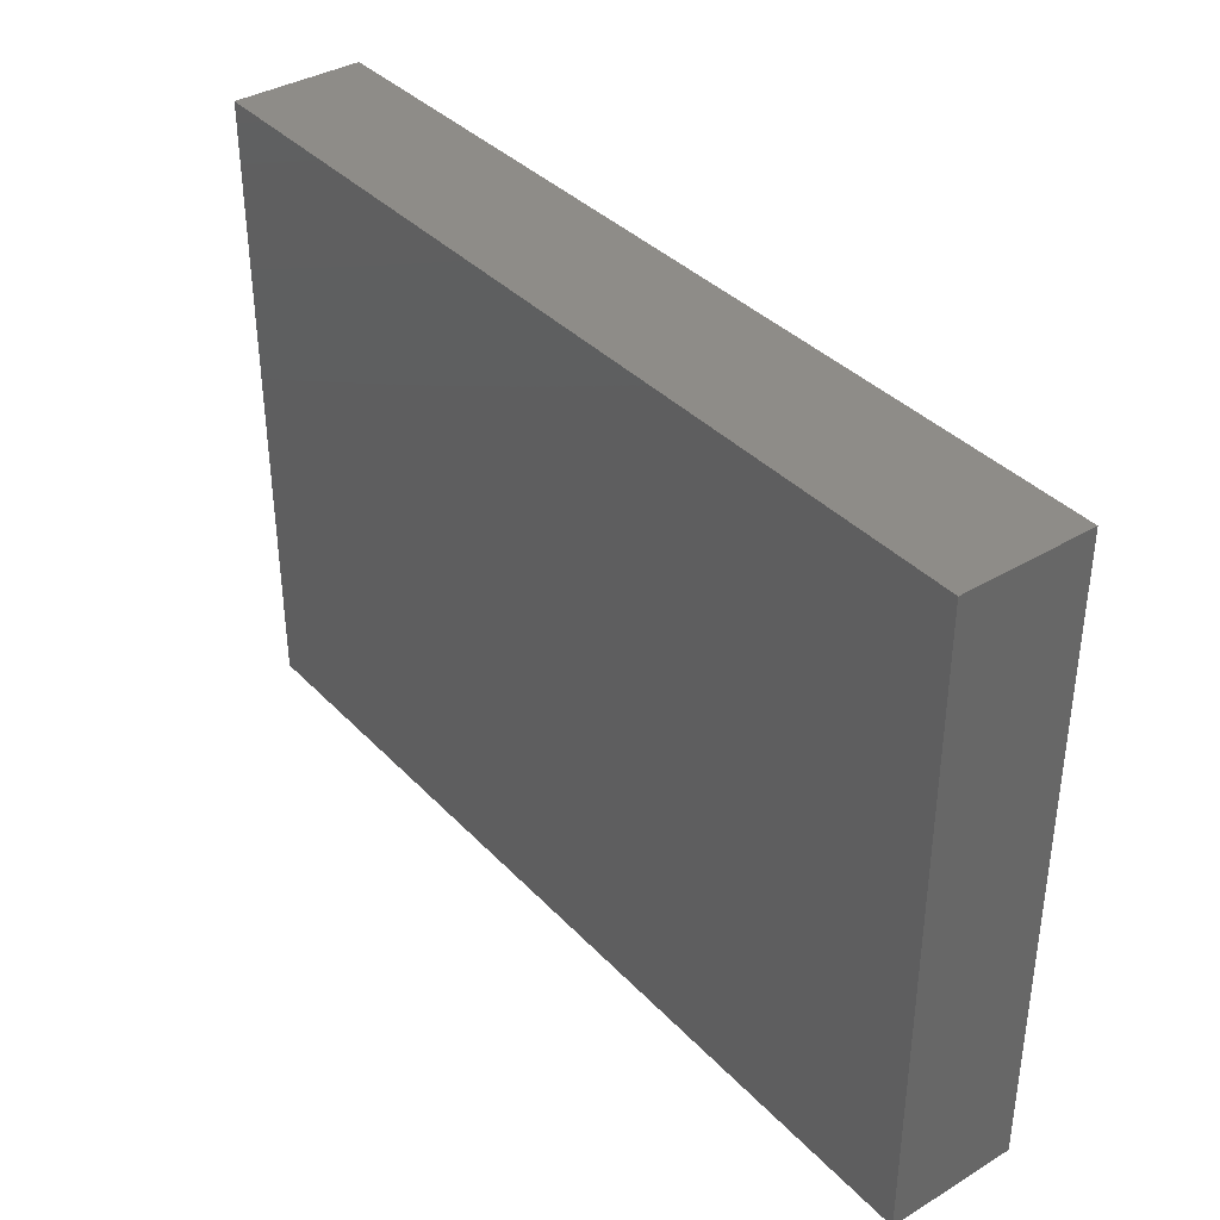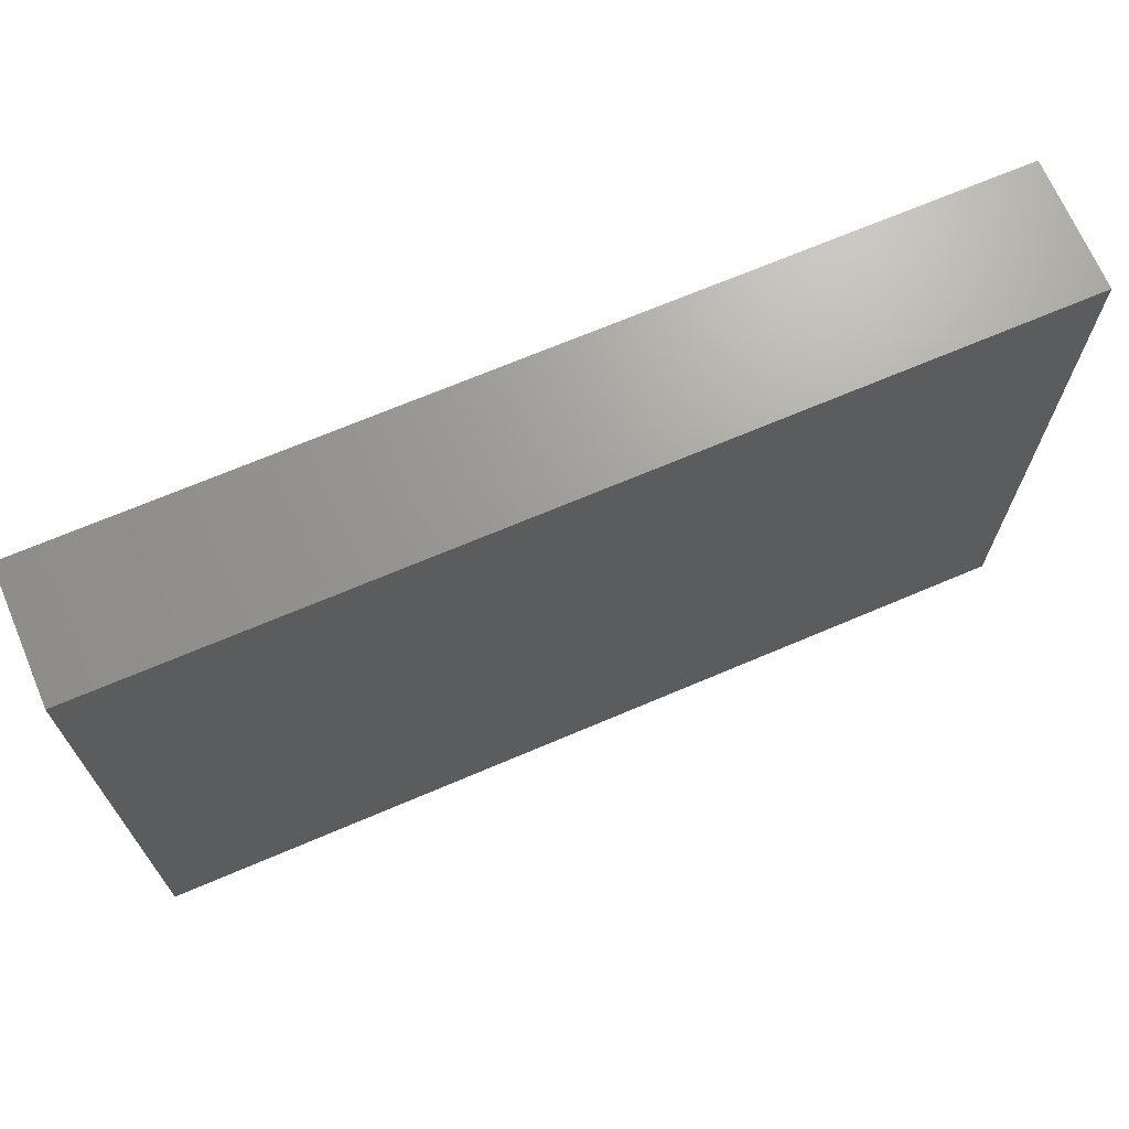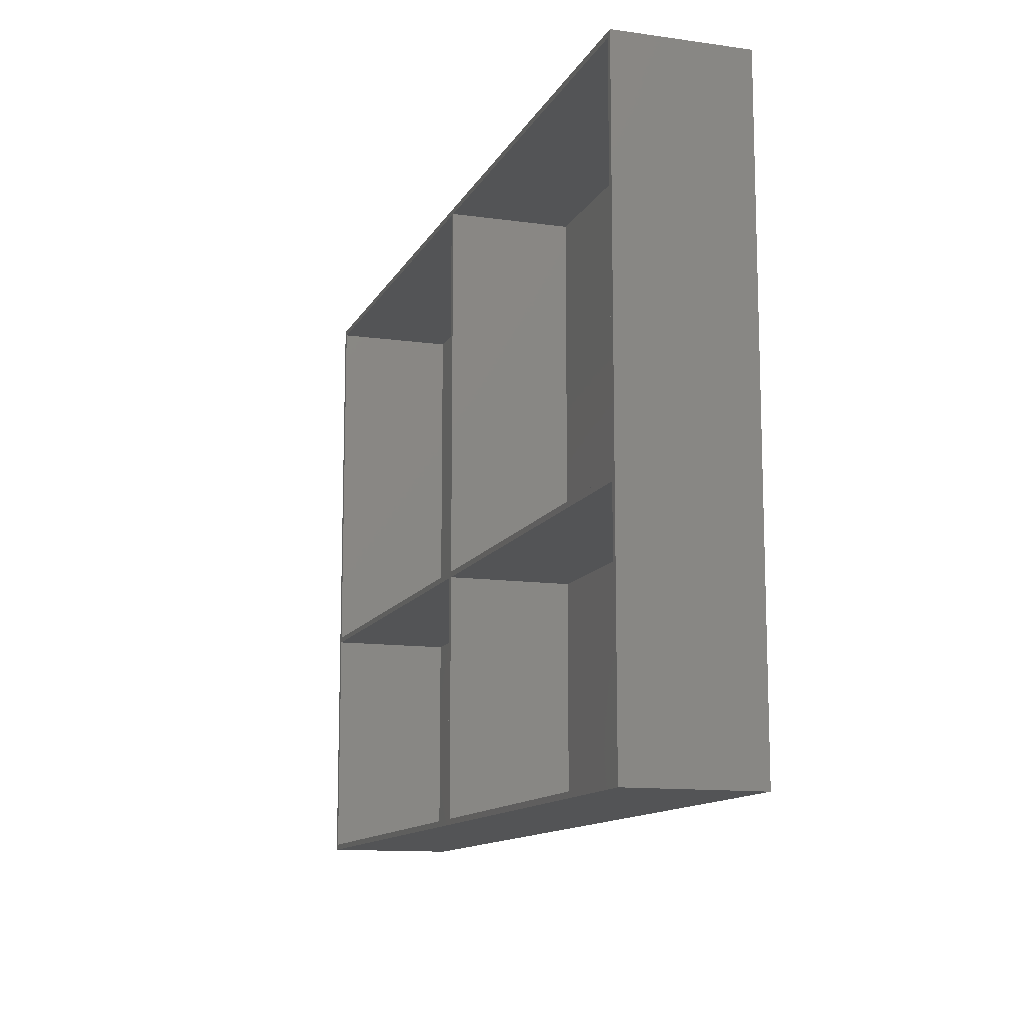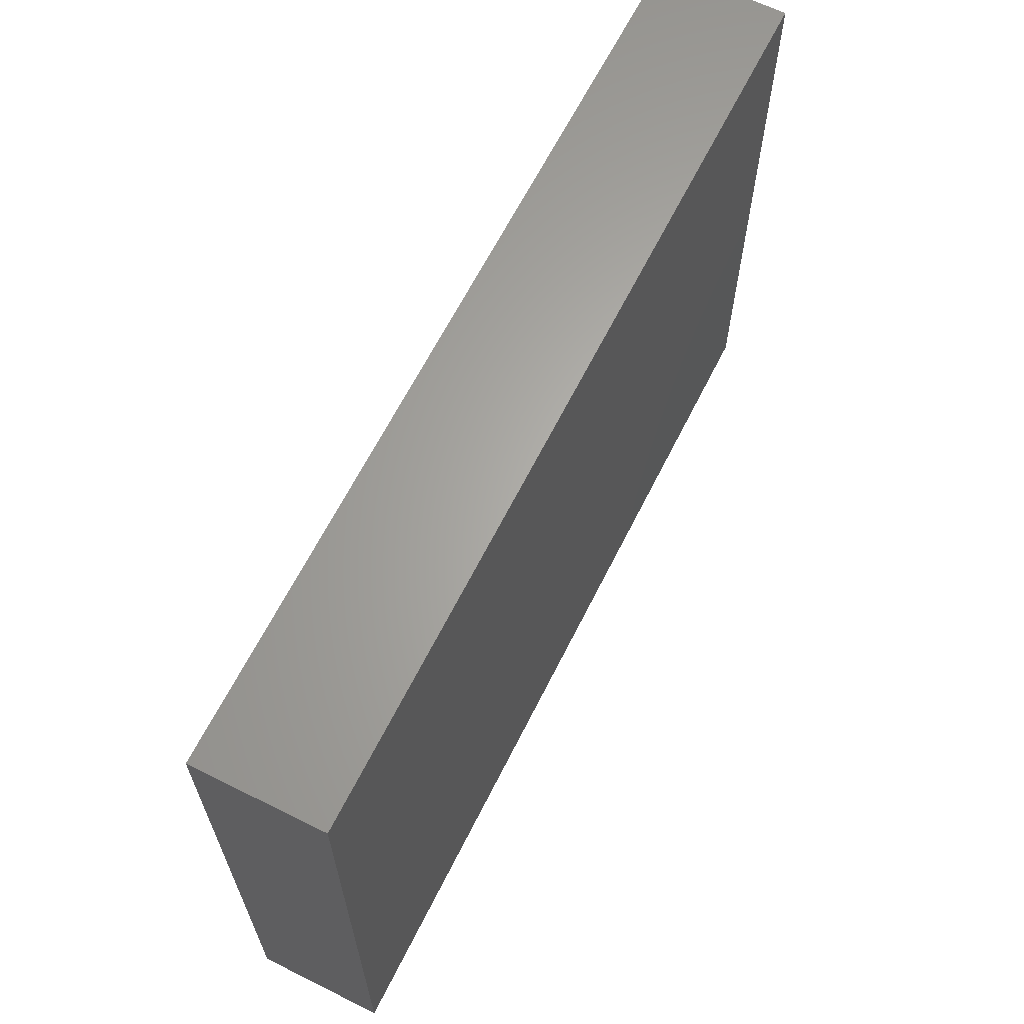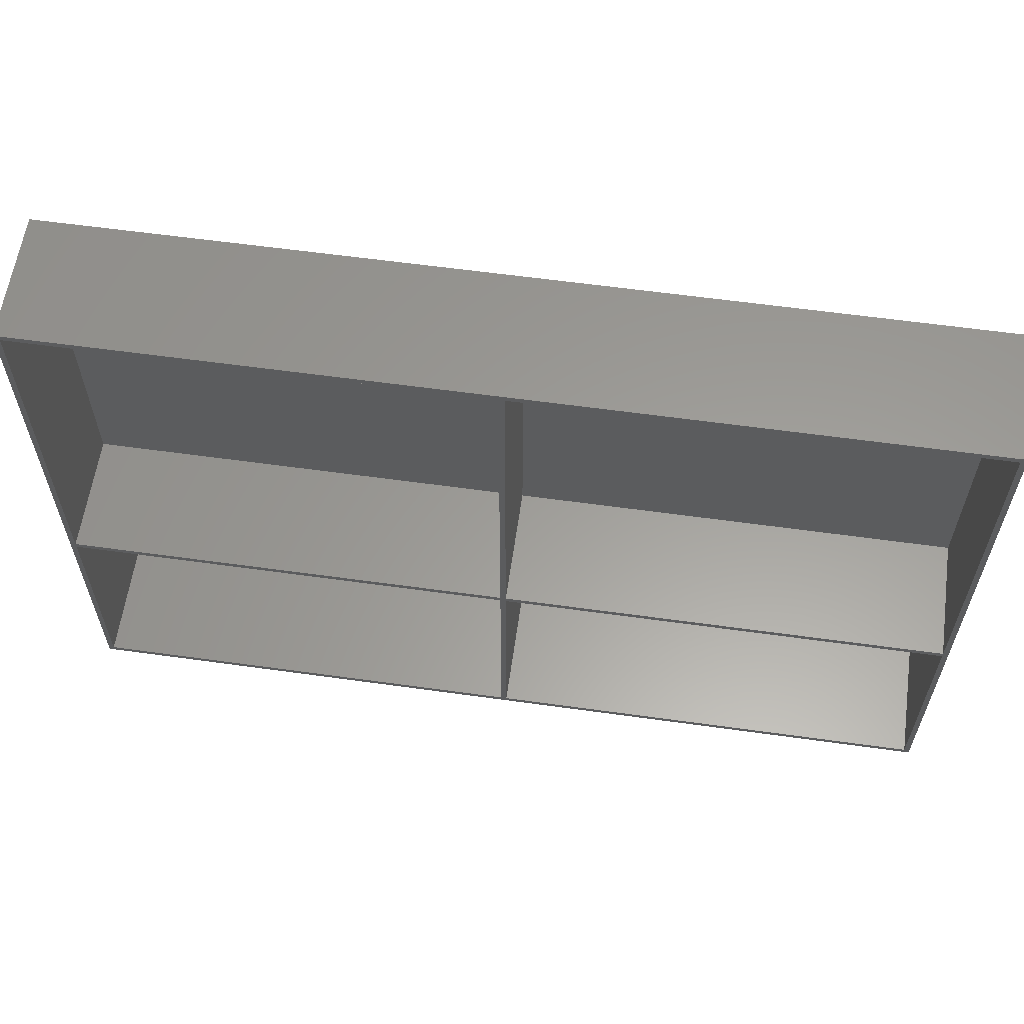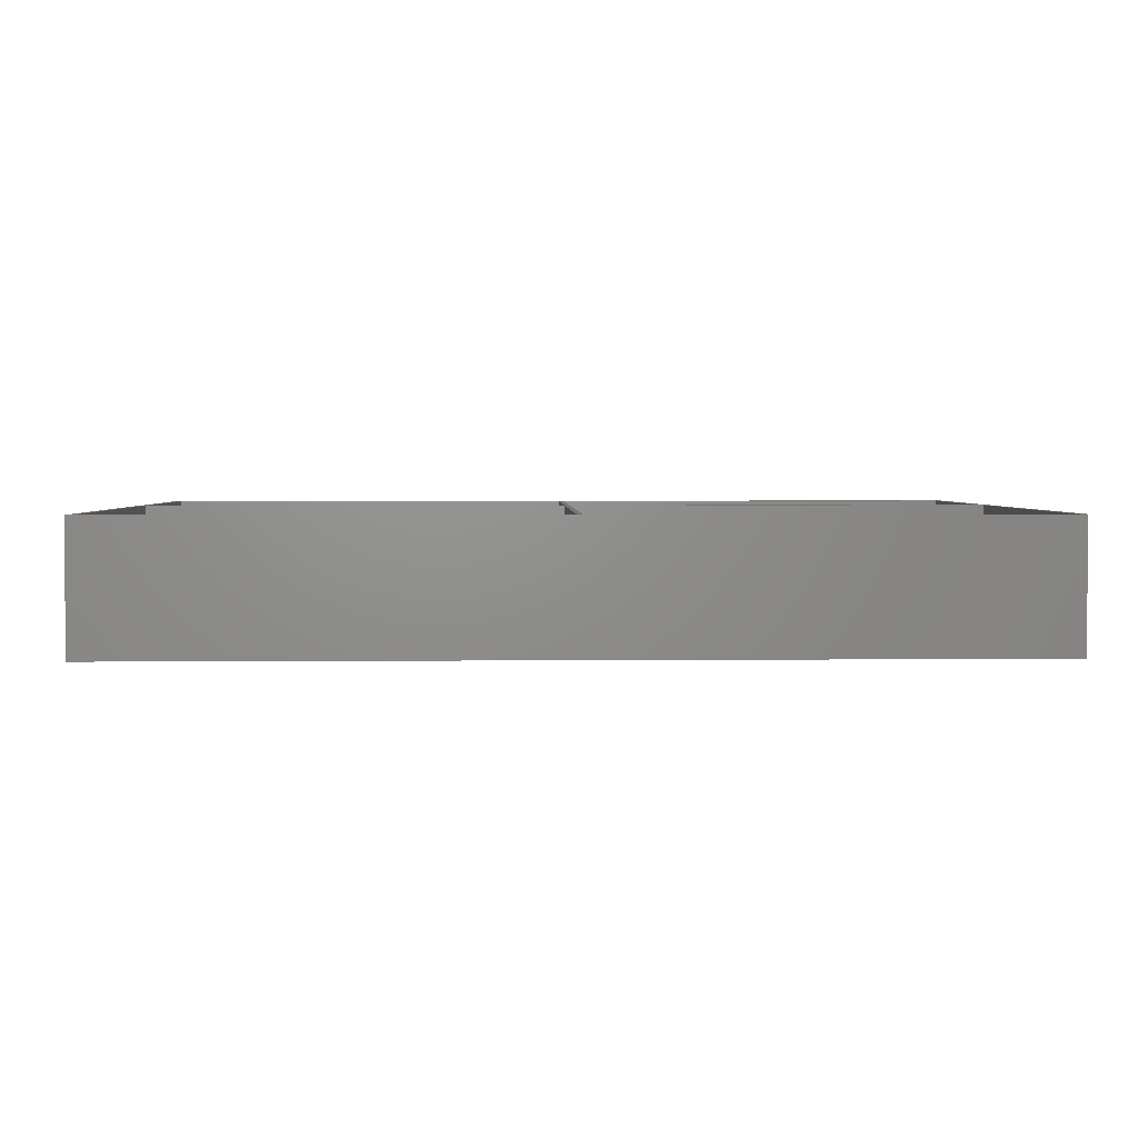
<metadata>
{"format":"stl","ext":"stl","renderer":"f3d","projection":"perspective","resolution":1024,"background":"white","views":[{"elev":37.3,"azim":-127.6,"up":"+Y"},{"elev":69.1,"azim":156.9,"up":"+Y"},{"elev":-12.2,"azim":71.6,"up":"+Y"},{"elev":64.1,"azim":116.6,"up":"+Y"},{"elev":60.4,"azim":8.1,"up":"+Y"},{"elev":3.0,"azim":178.2,"up":"+Z"}]}
</metadata>
<code>
# stl→obj: 40 verts, 76 faces
v 0 0 0
v 0 97.29 20
v 0 97.29 0
v 0 0 20
v 0.86 38.51 20
v 69.64 37.65 20
v 69.64 38.51 20
v 0.86 37.65 20
v 70.5 38.51 20
v 139.3 37.65 20
v 139.3 38.51 20
v 70.5 37.65 20
v 140.2 97.29 20
v 139.3 96.43 20
v 70.5 96.43 20
v 69.64 96.43 20
v 0.86 96.43 20
v 140.2 0 20
v 139.3 0.86 20
v 70.5 0.86 20
v 69.64 0.86 20
v 0.86 0.86 20
v 140.2 97.29 0
v 140.2 0 0
v 0.86 37.65 1
v 0.86 0.86 1
v 69.64 0.86 1
v 69.64 37.65 1
v 70.5 37.65 1
v 70.5 0.86 1
v 139.3 0.86 1
v 139.3 37.65 1
v 0.86 96.43 1
v 0.86 38.51 1
v 69.64 38.51 1
v 69.64 96.43 1
v 70.5 96.43 1
v 70.5 38.51 1
v 139.3 38.51 1
v 139.3 96.43 1
f 1 2 3
f 2 1 4
f 5 6 7
f 6 5 8
f 9 10 11
f 10 9 12
f 11 13 14
f 13 15 14
f 7 9 15
f 9 7 12
f 7 15 16
f 13 16 15
f 2 16 13
f 2 5 17
f 5 2 8
f 4 8 2
f 16 2 17
f 13 11 18
f 10 18 11
f 19 18 10
f 20 18 19
f 6 12 7
f 12 6 20
f 21 20 6
f 21 18 20
f 4 21 22
f 21 4 18
f 8 4 22
f 18 23 13
f 23 18 24
f 23 2 13
f 2 23 3
f 1 23 24
f 23 1 3
f 1 18 4
f 18 1 24
f 22 25 8
f 25 22 26
f 27 6 28
f 6 27 21
f 25 6 8
f 6 25 28
f 25 27 28
f 27 25 26
f 27 22 21
f 22 27 26
f 20 29 12
f 29 20 30
f 31 10 32
f 10 31 19
f 29 31 32
f 31 29 30
f 31 20 19
f 20 31 30
f 29 10 12
f 10 29 32
f 5 33 17
f 33 5 34
f 35 16 36
f 16 35 7
f 33 16 17
f 16 33 36
f 33 35 36
f 35 33 34
f 35 5 7
f 5 35 34
f 9 37 15
f 37 9 38
f 39 14 40
f 14 39 11
f 37 39 40
f 39 37 38
f 39 9 11
f 9 39 38
f 37 14 15
f 14 37 40

</code>
